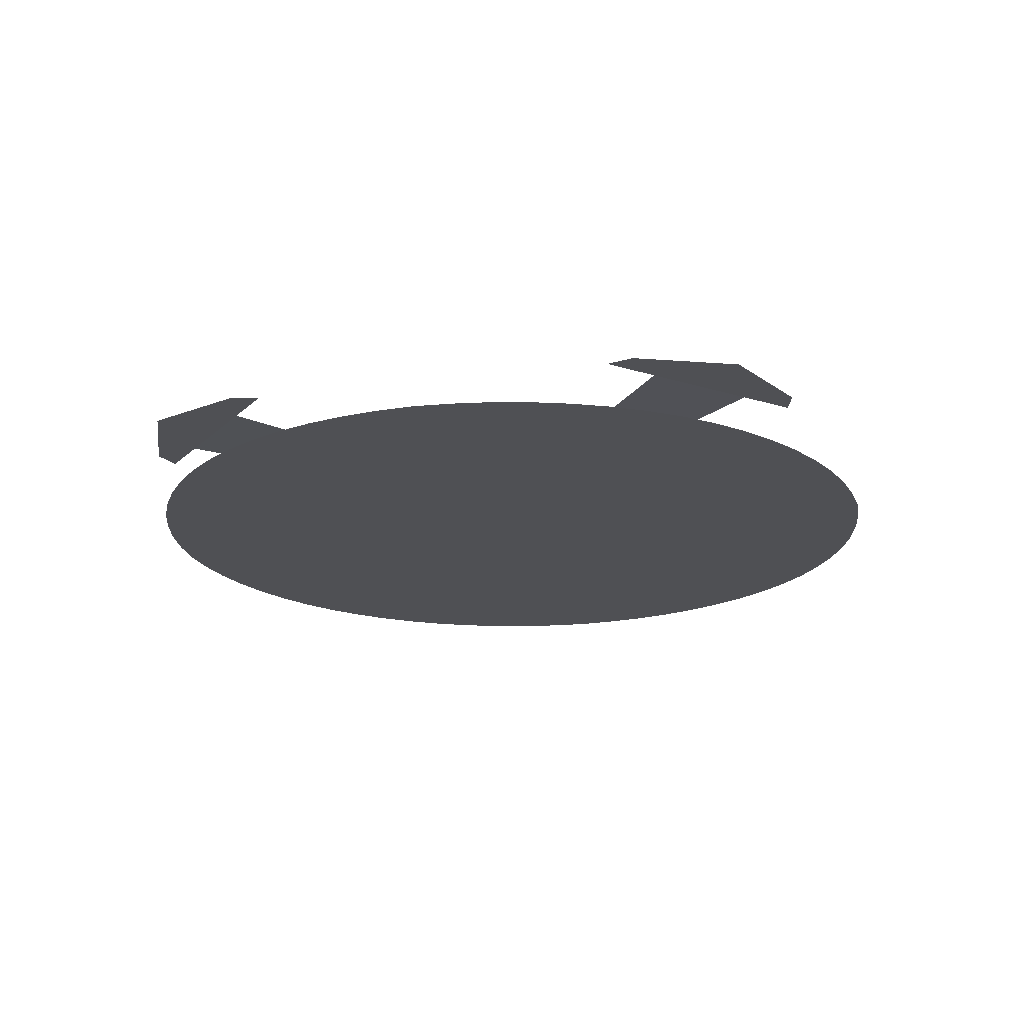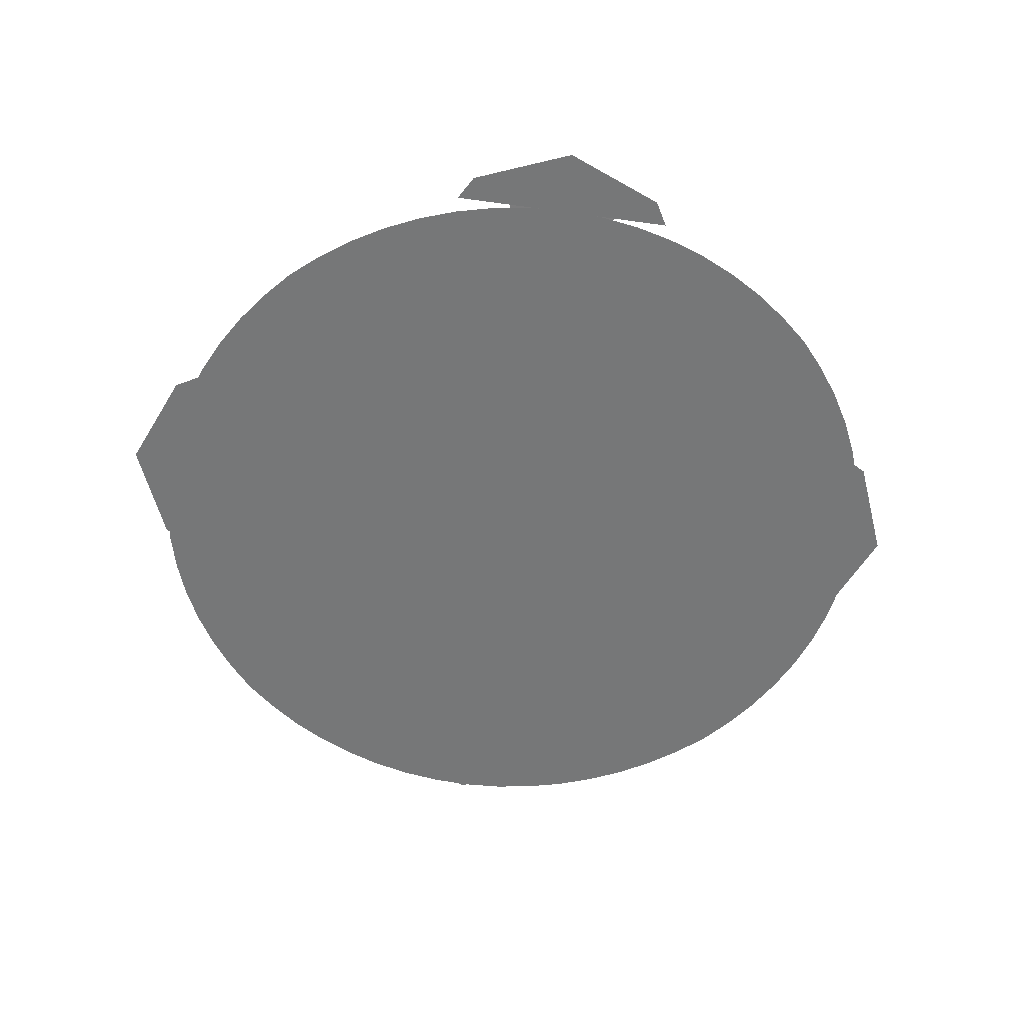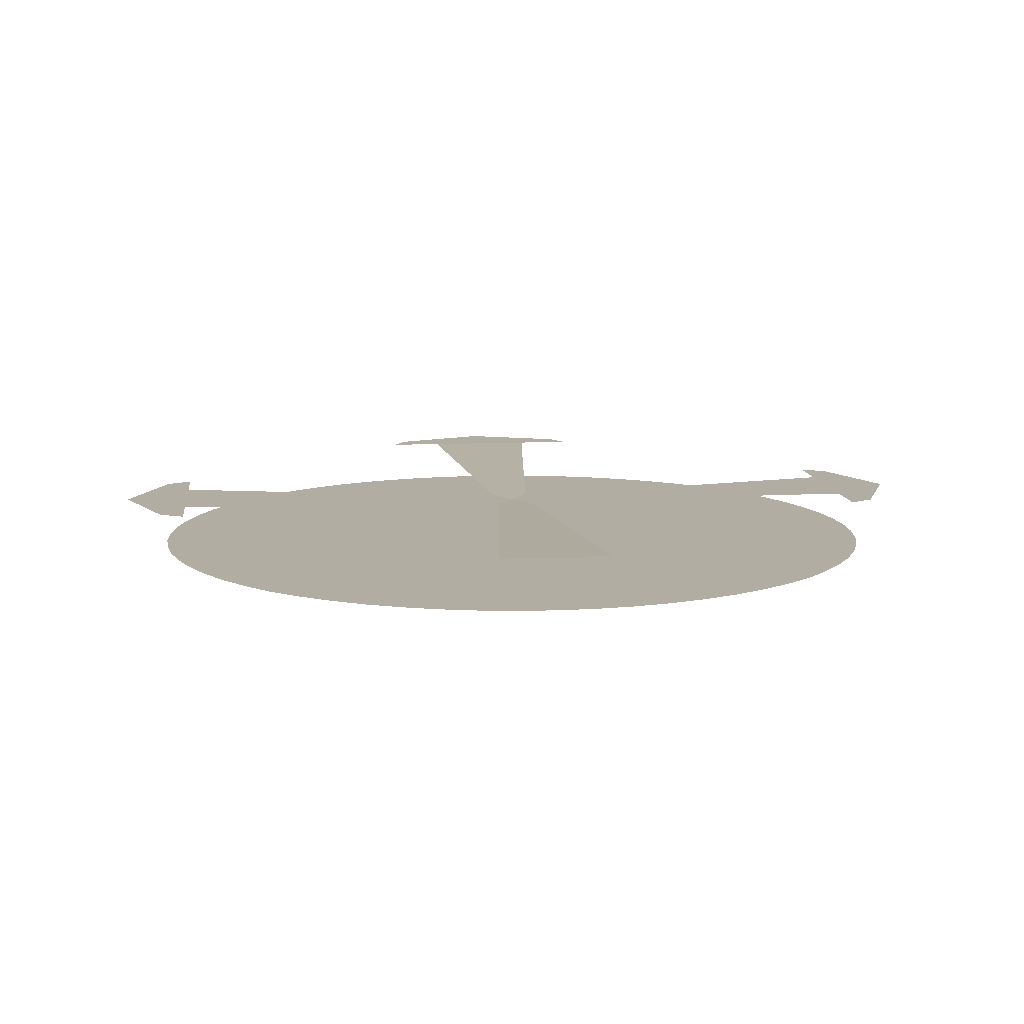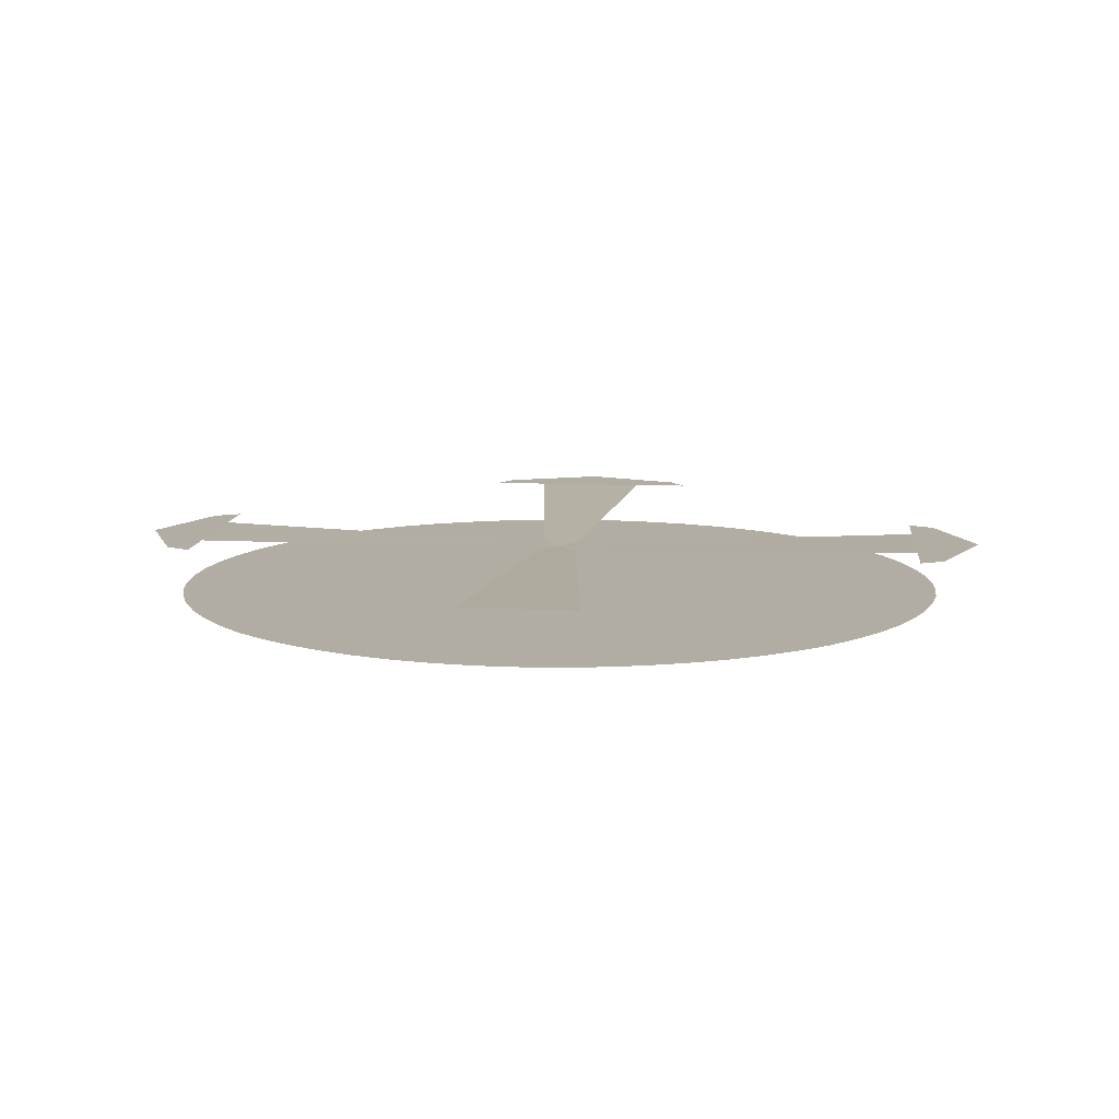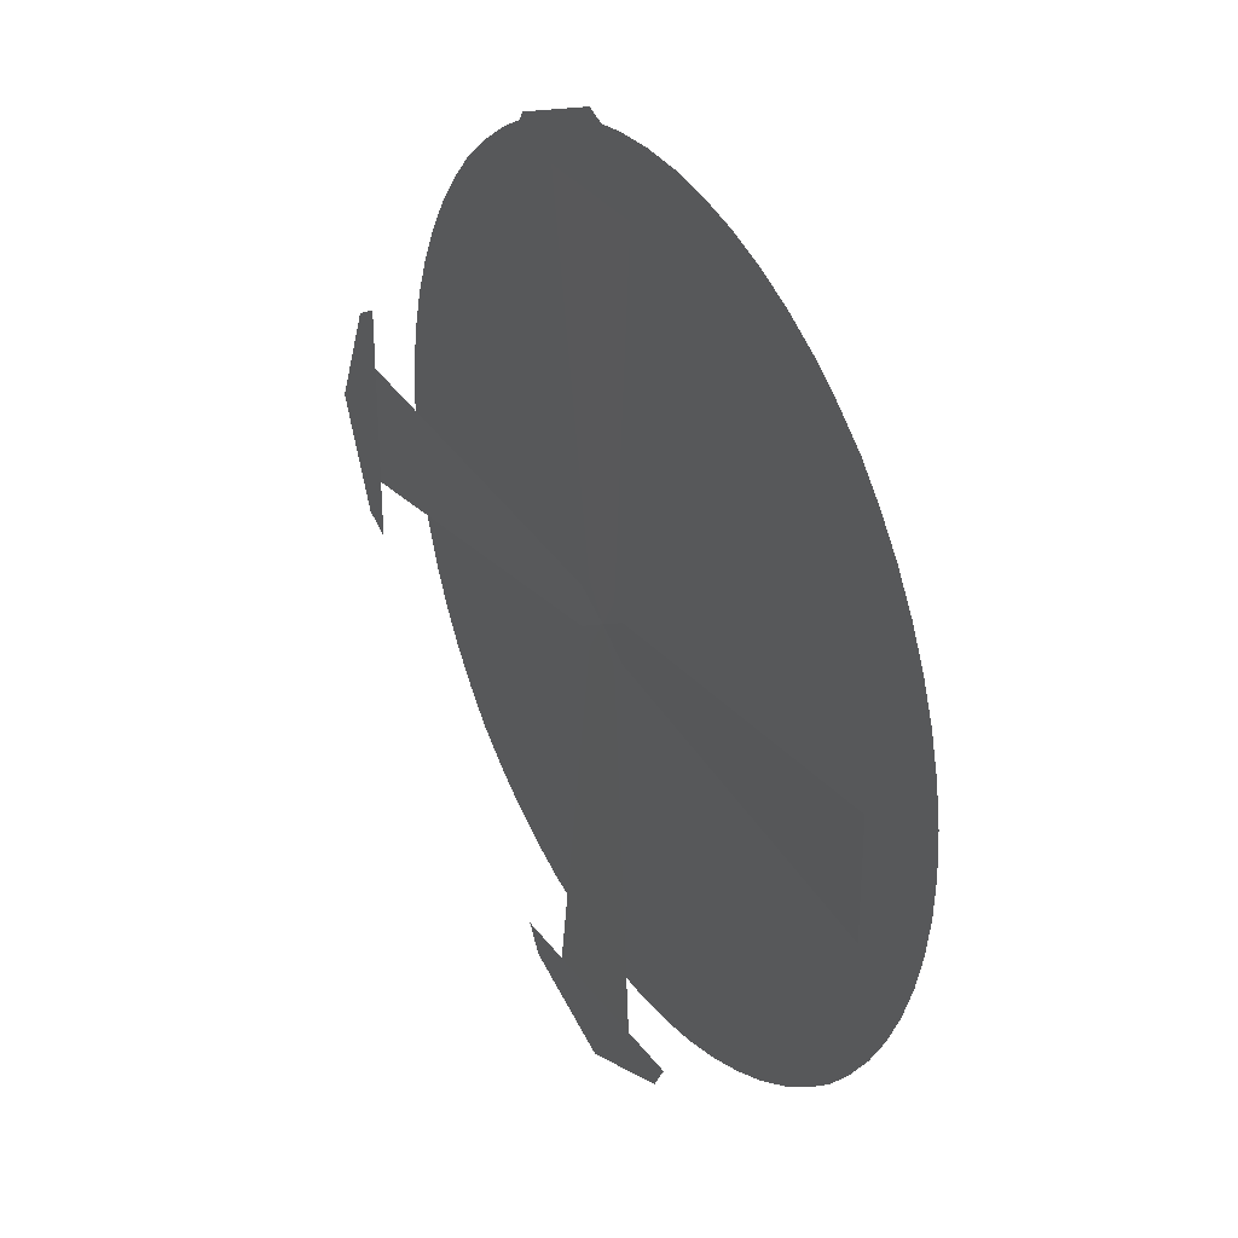
<metadata>
{"format":"obj","ext":"obj","renderer":"f3d","projection":"perspective","resolution":1024,"background":"white","views":[{"elev":-19.2,"azim":-120.9,"up":"+Y"},{"elev":-57.0,"azim":171.7,"up":"+Y"},{"elev":10.6,"azim":83.3,"up":"+Y"},{"elev":10.6,"azim":95.8,"up":"+Y"},{"elev":33.0,"azim":-120.5,"up":"+Z"}]}
</metadata>
<code>
o Circle
v 0 0 -0.9024
v -0.6391 0 -0.6391
v -0.9024 0 0
v -0.6391 0 0.6391
v 0 0 0.9024
v 0.6391 0 0.6391
v 0.9024 0 -0
v 0.6391 0 -0.6391
v 0 0 -0
v -0.5725 0 -0.6973
v -0.5012 0 -0.7497
v -0.4251 0 -0.7949
v -0.3449 0 -0.8327
v -0.2615 0 -0.8627
v -0.1757 0 -0.8845
v -0.08825 0 -0.8978
v -0.8978 0 -0.08825
v -0.8845 0 -0.1757
v -0.8627 0 -0.2615
v -0.8327 0 -0.3449
v -0.7949 0 -0.4251
v -0.7497 0 -0.5012
v -0.6973 0 -0.5725
v -0.6973 0 0.5725
v -0.7497 0 0.5012
v -0.7949 0 0.4251
v -0.8327 0 0.3449
v -0.8627 0 0.2615
v -0.8845 0 0.1757
v -0.8978 0 0.08825
v -0.08825 0 0.8978
v -0.1757 0 0.8845
v -0.2615 0 0.8627
v -0.3449 0 0.8327
v -0.4251 0 0.7949
v -0.5012 0 0.7497
v -0.5725 0 0.6973
v 0.5725 0 0.6973
v 0.5012 0 0.7497
v 0.4251 0 0.7949
v 0.3449 0 0.8327
v 0.2615 0 0.8627
v 0.1757 0 0.8845
v 0.08825 0 0.8978
v 0.8978 0 0.08825
v 0.8845 0 0.1757
v 0.8627 0 0.2615
v 0.8327 0 0.3449
v 0.7949 0 0.4251
v 0.7497 0 0.5012
v 0.6973 0 0.5725
v 0.6973 0 -0.5725
v 0.7497 0 -0.5012
v 0.7949 0 -0.4251
v 0.8327 0 -0.3449
v 0.8627 0 -0.2615
v 0.8845 0 -0.1757
v 0.8978 0 -0.08825
v 0.08825 0 -0.8978
v 0.1757 0 -0.8845
v 0.2615 0 -0.8627
v 0.3449 0 -0.8327
v 0.4251 0 -0.7949
v 0.5012 0 -0.7497
v 0.5725 0 -0.6973
v 0 0 -0.1128
v 0 0 -0.2256
v 0 0 -0.3384
v 0 0 -0.4512
v 0 0 -0.564
v 0 0 -0.6768
v 0 0 -0.7896
v 0 0 0.7896
v 0 0 0.6768
v 0 0 0.564
v 0 0 0.4512
v 0 0 0.3384
v 0 0 0.2256
v 0 0 0.1128
v 0.1128 0 -0
v 0.2256 0 -0
v 0.3384 0 -0
v 0.4512 0 -0
v 0.564 0 -0
v 0.6768 0 -0
v 0.7896 0 -0
v -0.7896 0 0
v -0.6768 0 0
v -0.564 0 0
v -0.4512 0 0
v -0.3384 0 0
v -0.2256 0 0
v -0.1128 0 0
v -0.6177 0 -0.6177
v -0.66 0 -0.5362
v -0.6977 0 -0.4521
v -0.7297 0 -0.3653
v -0.7553 0 -0.2761
v -0.7741 0 -0.1851
v -0.7856 0 -0.09284
v -0.5362 0 -0.66
v -0.5697 0 -0.5697
v -0.6002 0 -0.4781
v -0.6265 0 -0.3849
v -0.6479 0 -0.2902
v -0.6636 0 -0.1941
v -0.6734 0 -0.09728
v -0.4521 0 -0.6977
v -0.4781 0 -0.6002
v -0.5021 0 -0.5021
v -0.5231 0 -0.4031
v -0.5403 0 -0.3033
v -0.5531 0 -0.2026
v -0.5612 0 -0.1014
v -0.3653 0 -0.7297
v -0.3849 0 -0.6265
v -0.4031 0 -0.5231
v -0.4192 0 -0.4192
v -0.4326 0 -0.3149
v -0.4426 0 -0.2102
v -0.449 0 -0.1051
v -0.2761 0 -0.7553
v -0.2902 0 -0.6479
v -0.3033 0 -0.5403
v -0.3149 0 -0.4326
v -0.3246 0 -0.3246
v -0.332 0 -0.2165
v -0.3367 0 -0.1083
v -0.1851 0 -0.7741
v -0.1941 0 -0.6636
v -0.2026 0 -0.5531
v -0.2102 0 -0.4426
v -0.2165 0 -0.332
v -0.2214 0 -0.2214
v -0.2245 0 -0.1107
v -0.09284 0 -0.7856
v -0.09728 0 -0.6734
v -0.1014 0 -0.5612
v -0.1051 0 -0.449
v -0.1083 0 -0.3367
v -0.1107 0 -0.2245
v -0.1122 0 -0.1122
v 0.09284 0 -0.7856
v 0.09728 0 -0.6734
v 0.1014 0 -0.5612
v 0.1051 0 -0.449
v 0.1083 0 -0.3367
v 0.1107 0 -0.2245
v 0.1122 0 -0.1122
v 0.1851 0 -0.7741
v 0.1941 0 -0.6636
v 0.2026 0 -0.5531
v 0.2102 0 -0.4426
v 0.2165 0 -0.332
v 0.2214 0 -0.2214
v 0.2245 0 -0.1107
v 0.2761 0 -0.7553
v 0.2902 0 -0.6479
v 0.3033 0 -0.5403
v 0.3149 0 -0.4326
v 0.3246 0 -0.3246
v 0.332 0 -0.2165
v 0.3367 0 -0.1083
v 0.3653 0 -0.7297
v 0.3849 0 -0.6265
v 0.4031 0 -0.5231
v 0.4192 0 -0.4192
v 0.4326 0 -0.3149
v 0.4426 0 -0.2102
v 0.449 0 -0.1051
v 0.4521 0 -0.6977
v 0.4781 0 -0.6002
v 0.5021 0 -0.5021
v 0.5231 0 -0.4031
v 0.5403 0 -0.3033
v 0.5531 0 -0.2026
v 0.5612 0 -0.1014
v 0.5362 0 -0.66
v 0.5697 0 -0.5697
v 0.6002 0 -0.4781
v 0.6265 0 -0.3849
v 0.6479 0 -0.2902
v 0.6636 0 -0.1941
v 0.6734 0 -0.09728
v 0.6177 0 -0.6177
v 0.66 0 -0.5362
v 0.6977 0 -0.4521
v 0.7297 0 -0.3653
v 0.7553 0 -0.2761
v 0.7741 0 -0.1851
v 0.7856 0 -0.09284
v 0.7856 0 0.09284
v 0.6734 0 0.09728
v 0.5612 0 0.1014
v 0.449 0 0.1051
v 0.3367 0 0.1083
v 0.2245 0 0.1107
v 0.1122 0 0.1122
v 0.7741 0 0.1851
v 0.6636 0 0.1941
v 0.5531 0 0.2026
v 0.4426 0 0.2102
v 0.332 0 0.2165
v 0.2214 0 0.2214
v 0.1107 0 0.2245
v 0.7553 0 0.2761
v 0.6479 0 0.2902
v 0.5403 0 0.3033
v 0.4326 0 0.3149
v 0.3246 0 0.3246
v 0.2165 0 0.332
v 0.1083 0 0.3367
v 0.7297 0 0.3653
v 0.6265 0 0.3849
v 0.5231 0 0.4031
v 0.4192 0 0.4192
v 0.3149 0 0.4326
v 0.2102 0 0.4426
v 0.1051 0 0.449
v 0.6977 0 0.4521
v 0.6002 0 0.4781
v 0.5021 0 0.5021
v 0.4031 0 0.5231
v 0.3033 0 0.5403
v 0.2026 0 0.5531
v 0.1014 0 0.5612
v 0.66 0 0.5362
v 0.5697 0 0.5697
v 0.4781 0 0.6002
v 0.3849 0 0.6265
v 0.2902 0 0.6479
v 0.1941 0 0.6636
v 0.09728 0 0.6734
v 0.6177 0 0.6177
v 0.5362 0 0.66
v 0.4521 0 0.6977
v 0.3653 0 0.7297
v 0.2761 0 0.7553
v 0.1851 0 0.7741
v 0.09284 0 0.7856
v -0.1122 0 0.1122
v -0.2245 0 0.1107
v -0.3367 0 0.1083
v -0.449 0 0.1051
v -0.5612 0 0.1014
v -0.6734 0 0.09728
v -0.7856 0 0.09284
v -0.1107 0 0.2245
v -0.2214 0 0.2214
v -0.332 0 0.2165
v -0.4426 0 0.2102
v -0.5531 0 0.2026
v -0.6636 0 0.1941
v -0.7741 0 0.1851
v -0.1083 0 0.3367
v -0.2165 0 0.332
v -0.3246 0 0.3246
v -0.4326 0 0.3149
v -0.5403 0 0.3033
v -0.6479 0 0.2902
v -0.7553 0 0.2761
v -0.1051 0 0.449
v -0.2102 0 0.4426
v -0.3149 0 0.4326
v -0.4192 0 0.4192
v -0.5231 0 0.4031
v -0.6265 0 0.3849
v -0.7297 0 0.3653
v -0.1014 0 0.5612
v -0.2026 0 0.5531
v -0.3033 0 0.5403
v -0.4031 0 0.5231
v -0.5021 0 0.5021
v -0.6002 0 0.4781
v -0.6977 0 0.4521
v -0.09728 0 0.6734
v -0.1941 0 0.6636
v -0.2902 0 0.6479
v -0.3849 0 0.6265
v -0.4781 0 0.6002
v -0.5697 0 0.5697
v -0.66 0 0.5362
v -0.09284 0 0.7856
v -0.1851 0 0.7741
v -0.2761 0 0.7553
v -0.3653 0 0.7297
v -0.4521 0 0.6977
v -0.5362 0 0.66
v -0.6177 0 0.6177
f 94 95 102 101
f 95 96 103 102
f 96 97 104 103
f 97 98 105 104
f 98 99 106 105
f 99 100 107 106
f 101 102 109 108
f 102 103 110 109
f 103 104 111 110
f 104 105 112 111
f 105 106 113 112
f 106 107 114 113
f 108 109 116 115
f 109 110 117 116
f 110 111 118 117
f 111 112 119 118
f 112 113 120 119
f 113 114 121 120
f 115 116 123 122
f 116 117 124 123
f 117 118 125 124
f 118 119 126 125
f 119 120 127 126
f 120 121 128 127
f 122 123 130 129
f 123 124 131 130
f 124 125 132 131
f 125 126 133 132
f 126 127 134 133
f 127 128 135 134
f 129 130 137 136
f 130 131 138 137
f 131 132 139 138
f 132 133 140 139
f 133 134 141 140
f 134 135 142 141
f 2 23 94 10
f 23 22 95 94
f 22 21 96 95
f 21 20 97 96
f 20 19 98 97
f 19 18 99 98
f 18 17 100 99
f 17 3 87 100
f 100 87 88 107
f 107 88 89 114
f 114 89 90 121
f 121 90 91 128
f 128 91 92 135
f 135 92 93 142
f 142 93 9 66
f 141 142 66 67
f 140 141 67 68
f 139 140 68 69
f 138 139 69 70
f 137 138 70 71
f 136 137 71 72
f 16 136 72 1
f 15 129 136 16
f 14 122 129 15
f 13 115 122 14
f 12 108 115 13
f 11 101 108 12
f 10 94 101 11
f 143 144 151 150
f 144 145 152 151
f 145 146 153 152
f 146 147 154 153
f 147 148 155 154
f 148 149 156 155
f 150 151 158 157
f 151 152 159 158
f 152 153 160 159
f 153 154 161 160
f 154 155 162 161
f 155 156 163 162
f 157 158 165 164
f 158 159 166 165
f 159 160 167 166
f 160 161 168 167
f 161 162 169 168
f 162 163 170 169
f 164 165 172 171
f 165 166 173 172
f 166 167 174 173
f 167 168 175 174
f 168 169 176 175
f 169 170 177 176
f 171 172 179 178
f 172 173 180 179
f 173 174 181 180
f 174 175 182 181
f 175 176 183 182
f 176 177 184 183
f 178 179 186 185
f 179 180 187 186
f 180 181 188 187
f 181 182 189 188
f 182 183 190 189
f 183 184 191 190
f 1 72 143 59
f 72 71 144 143
f 71 70 145 144
f 70 69 146 145
f 69 68 147 146
f 68 67 148 147
f 67 66 149 148
f 66 9 80 149
f 149 80 81 156
f 156 81 82 163
f 163 82 83 170
f 170 83 84 177
f 177 84 85 184
f 184 85 86 191
f 191 86 7 58
f 190 191 58 57
f 189 190 57 56
f 188 189 56 55
f 187 188 55 54
f 186 187 54 53
f 185 186 53 52
f 65 185 52 8
f 64 178 185 65
f 63 171 178 64
f 62 164 171 63
f 61 157 164 62
f 60 150 157 61
f 59 143 150 60
f 192 193 200 199
f 193 194 201 200
f 194 195 202 201
f 195 196 203 202
f 196 197 204 203
f 197 198 205 204
f 199 200 207 206
f 200 201 208 207
f 201 202 209 208
f 202 203 210 209
f 203 204 211 210
f 204 205 212 211
f 206 207 214 213
f 207 208 215 214
f 208 209 216 215
f 209 210 217 216
f 210 211 218 217
f 211 212 219 218
f 213 214 221 220
f 214 215 222 221
f 215 216 223 222
f 216 217 224 223
f 217 218 225 224
f 218 219 226 225
f 220 221 228 227
f 221 222 229 228
f 222 223 230 229
f 223 224 231 230
f 224 225 232 231
f 225 226 233 232
f 227 228 235 234
f 228 229 236 235
f 229 230 237 236
f 230 231 238 237
f 231 232 239 238
f 232 233 240 239
f 7 86 192 45
f 86 85 193 192
f 85 84 194 193
f 84 83 195 194
f 83 82 196 195
f 82 81 197 196
f 81 80 198 197
f 80 9 79 198
f 198 79 78 205
f 205 78 77 212
f 212 77 76 219
f 219 76 75 226
f 226 75 74 233
f 233 74 73 240
f 240 73 5 44
f 239 240 44 43
f 238 239 43 42
f 237 238 42 41
f 236 237 41 40
f 235 236 40 39
f 234 235 39 38
f 51 234 38 6
f 50 227 234 51
f 49 220 227 50
f 48 213 220 49
f 47 206 213 48
f 46 199 206 47
f 45 192 199 46
f 241 242 249 248
f 242 243 250 249
f 243 244 251 250
f 244 245 252 251
f 245 246 253 252
f 246 247 254 253
f 248 249 256 255
f 249 250 257 256
f 250 251 258 257
f 251 252 259 258
f 252 253 260 259
f 253 254 261 260
f 255 256 263 262
f 256 257 264 263
f 257 258 265 264
f 258 259 266 265
f 259 260 267 266
f 260 261 268 267
f 262 263 270 269
f 263 264 271 270
f 264 265 272 271
f 265 266 273 272
f 266 267 274 273
f 267 268 275 274
f 269 270 277 276
f 270 271 278 277
f 271 272 279 278
f 272 273 280 279
f 273 274 281 280
f 274 275 282 281
f 276 277 284 283
f 277 278 285 284
f 278 279 286 285
f 279 280 287 286
f 280 281 288 287
f 281 282 289 288
f 9 93 241 79
f 93 92 242 241
f 92 91 243 242
f 91 90 244 243
f 90 89 245 244
f 89 88 246 245
f 88 87 247 246
f 87 3 30 247
f 247 30 29 254
f 254 29 28 261
f 261 28 27 268
f 268 27 26 275
f 275 26 25 282
f 282 25 24 289
f 289 24 4 37
f 288 289 37 36
f 287 288 36 35
f 286 287 35 34
f 285 286 34 33
f 284 285 33 32
f 283 284 32 31
f 73 283 31 5
f 74 276 283 73
f 75 269 276 74
f 76 262 269 75
f 77 255 262 76
f 78 248 255 77
f 79 241 248 78
o Flywheel
v 0.2575 0.1095 -0.8496
v 0.2256 0.1095 -0.9065
v 0.1289 0.1095 -0.8496
v 0.113 0.1095 -0.9532
v 0.04417 0.09026 -0.07269
v 0 0.1095 -0.8496
v -0.2575 0.1095 -0.8496
v 0 0.1095 -1
v -0.2256 0.1095 -0.9065
v -0.1289 0.1095 -0.8496
v -0.113 0.1095 -0.9532
v 0 0.08846 0
v -0.04417 0.09026 -0.07269
v 0.8496 0.1095 0.2575
v 0.9065 0.1095 0.2256
v 0.8496 0.1095 0.1289
v 0.9532 0.1095 0.113
v 0.07269 0.09026 0.04417
v 0.8496 0.1095 0
v 0.8496 0.1095 -0.2575
v 1 0.1095 0
v 0.9065 0.1095 -0.2256
v 0.8496 0.1095 -0.1289
v 0.9532 0.1095 -0.113
v 0 0.08846 0
v 0.07269 0.09026 -0.04417
v -0.2575 0.1095 0.8496
v -0.2256 0.1095 0.9065
v -0.1289 0.1095 0.8496
v -0.113 0.1095 0.9532
v -0.04417 0.09026 0.07269
v -0 0.1095 0.8496
v 0.2575 0.1095 0.8496
v -0 0.1095 1
v 0.2256 0.1095 0.9065
v 0.1289 0.1095 0.8496
v 0.113 0.1095 0.9532
v 0 0.08846 0
v 0.04417 0.09026 0.07269
v -0.8496 0.1095 -0.2575
v -0.9065 0.1095 -0.2256
v -0.8496 0.1095 -0.1289
v -0.9532 0.1095 -0.113
v -0.07269 0.09026 -0.04417
v -0.8496 0.1095 -0
v -0.8496 0.1095 0.2575
v -1 0.1095 -0
v -0.9065 0.1095 0.2256
v -0.8496 0.1095 0.1289
v -0.9532 0.1095 0.113
v 0 0.08846 0
v -0.07269 0.09026 0.04417
f 292 290 291 293
f 295 292 293 297
f 295 301 294 292
f 299 300 298 296
f 295 297 300 299
f 295 299 302 301
f 305 303 304 306
f 308 305 306 310
f 308 314 307 305
f 312 313 311 309
f 308 310 313 312
f 308 312 315 314
f 318 316 317 319
f 321 318 319 323
f 321 327 320 318
f 325 326 324 322
f 321 323 326 325
f 321 325 328 327
f 331 329 330 332
f 334 331 332 336
f 334 340 333 331
f 338 339 337 335
f 334 336 339 338
f 334 338 341 340

</code>
